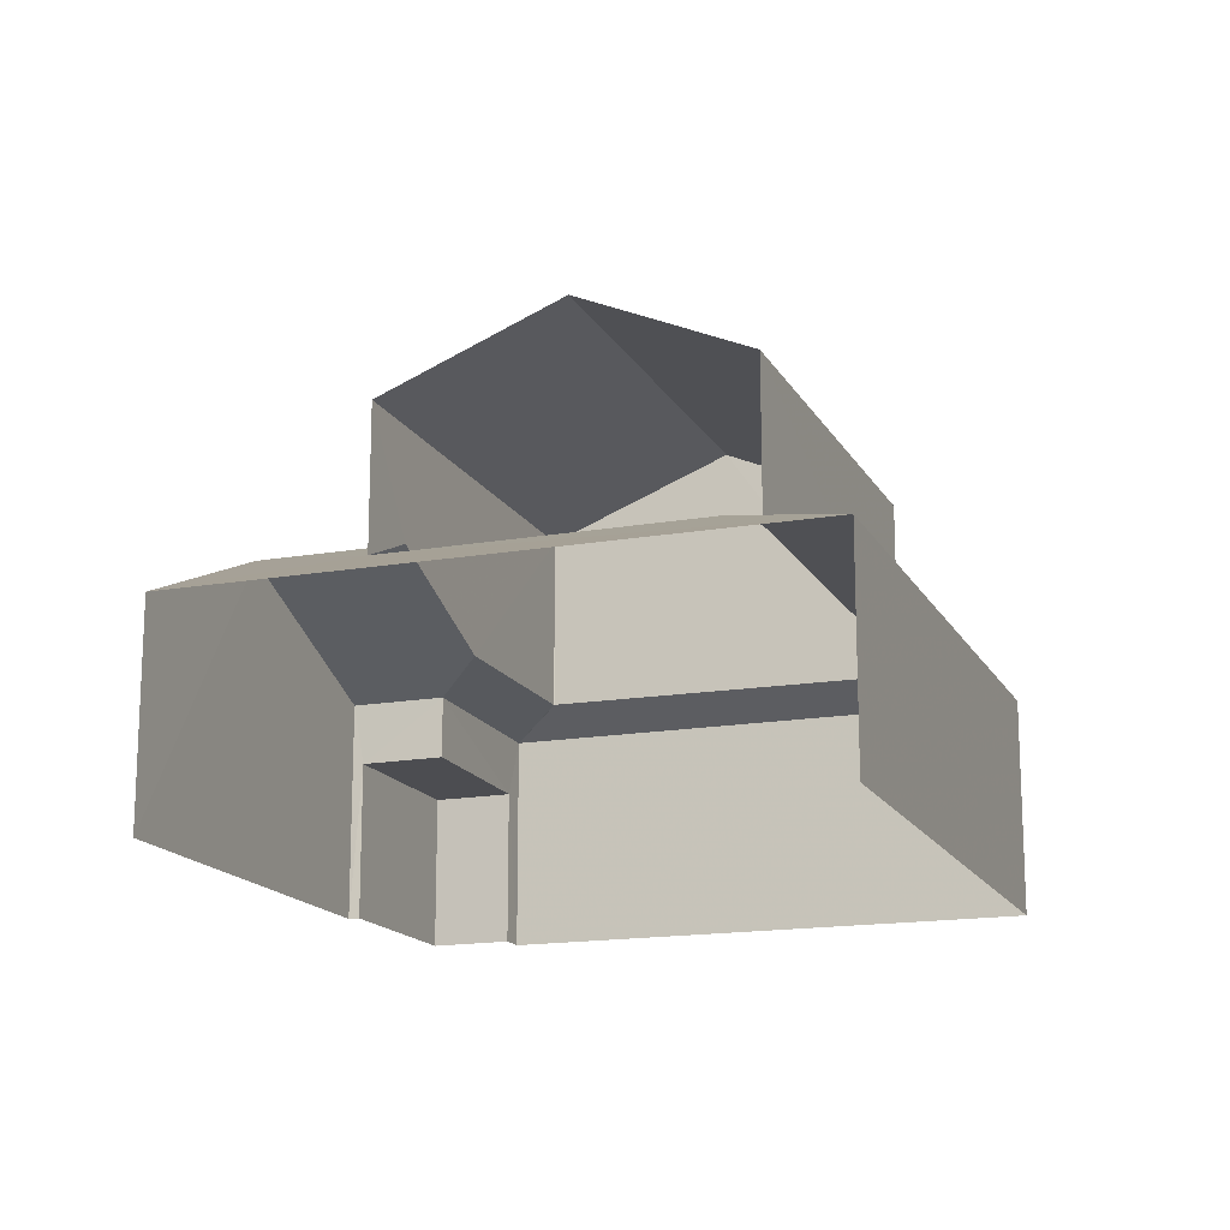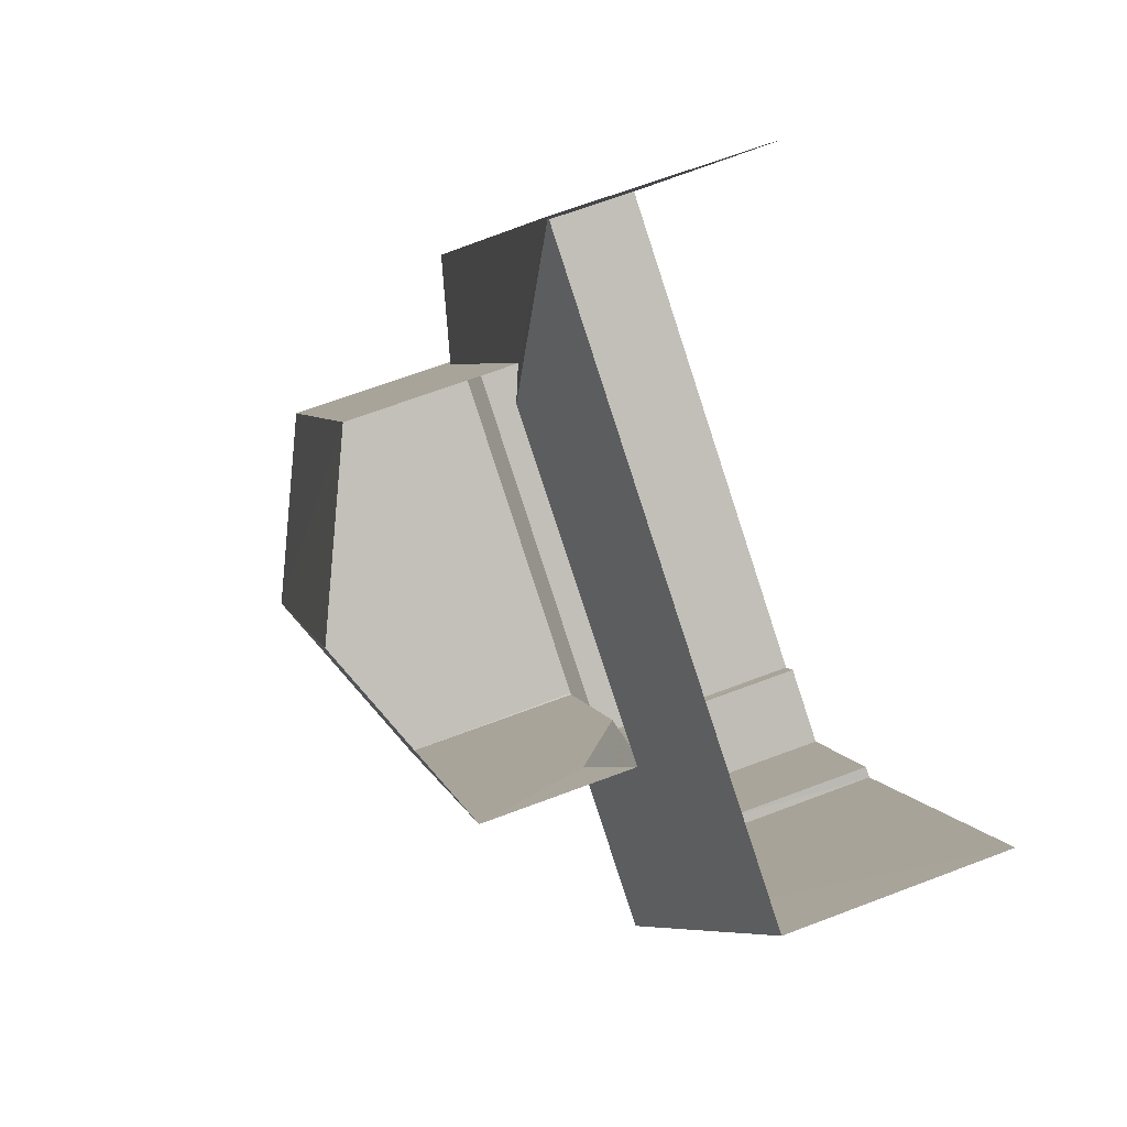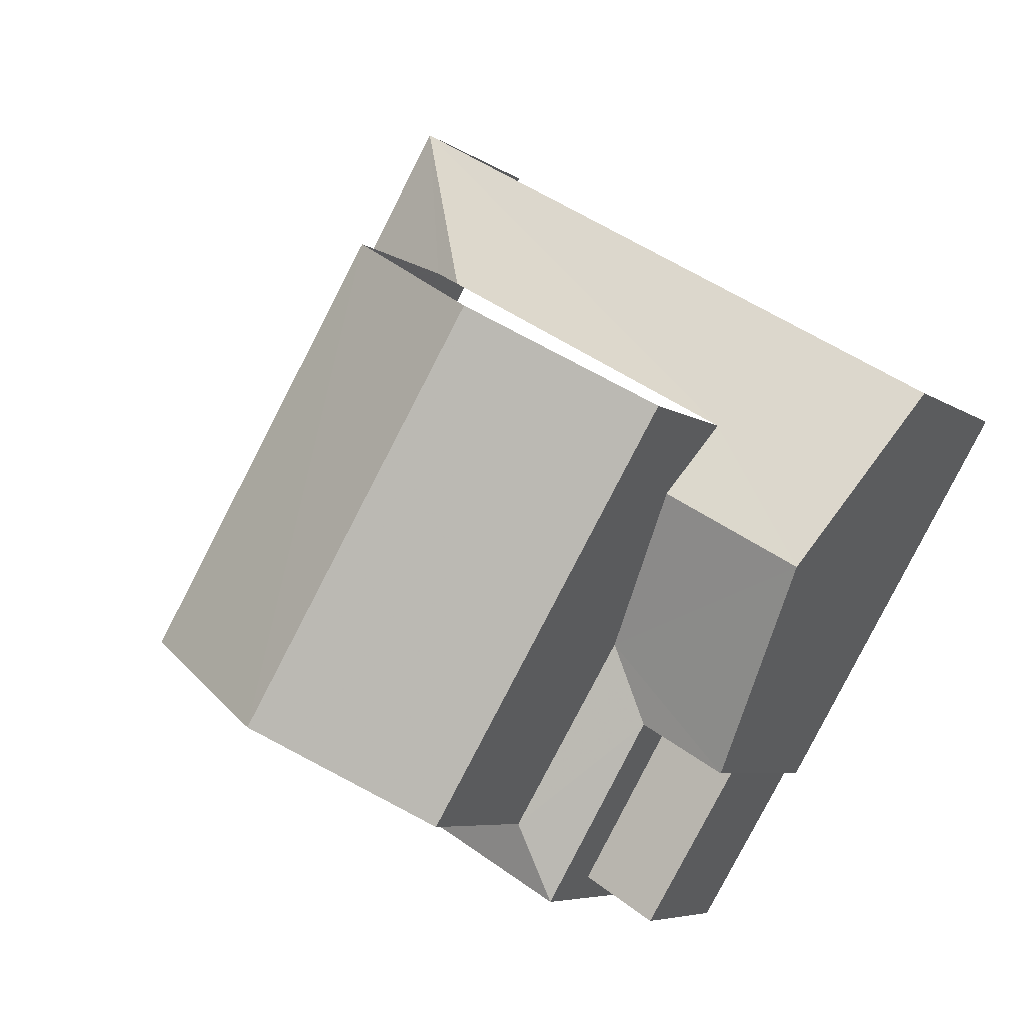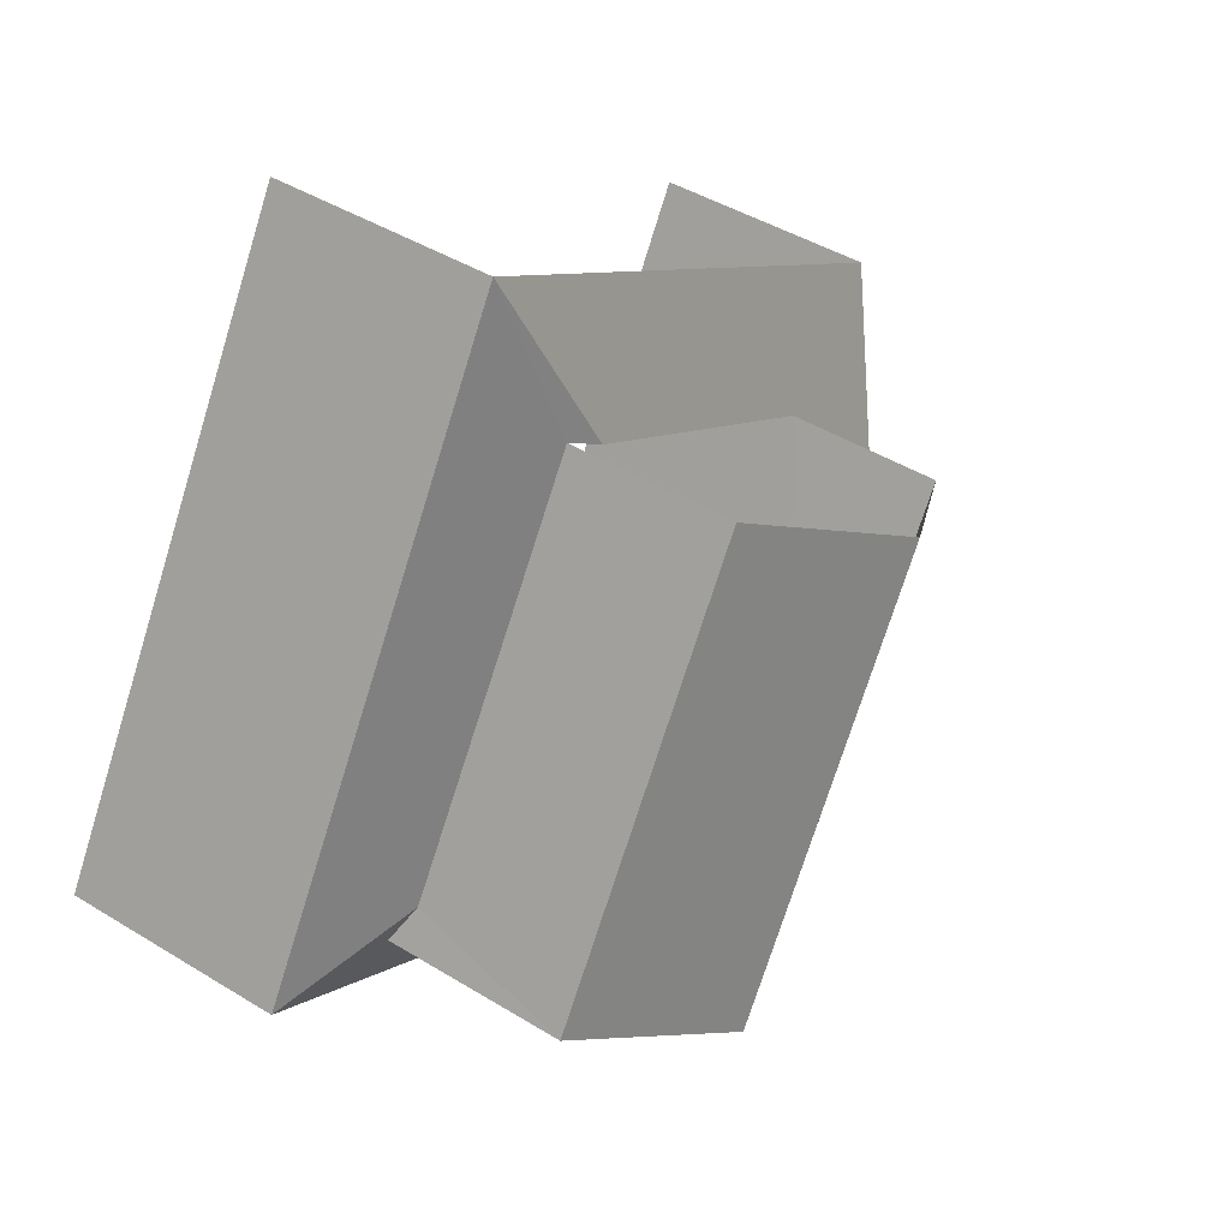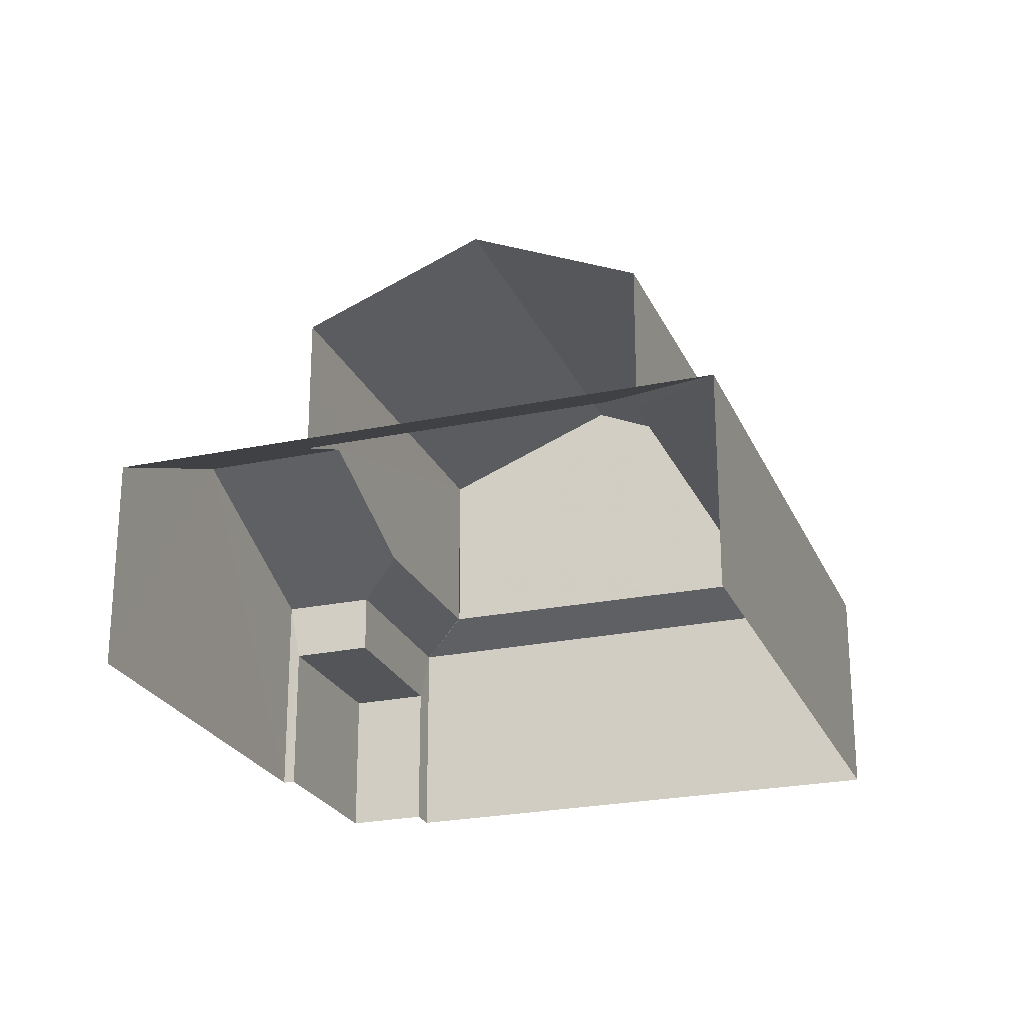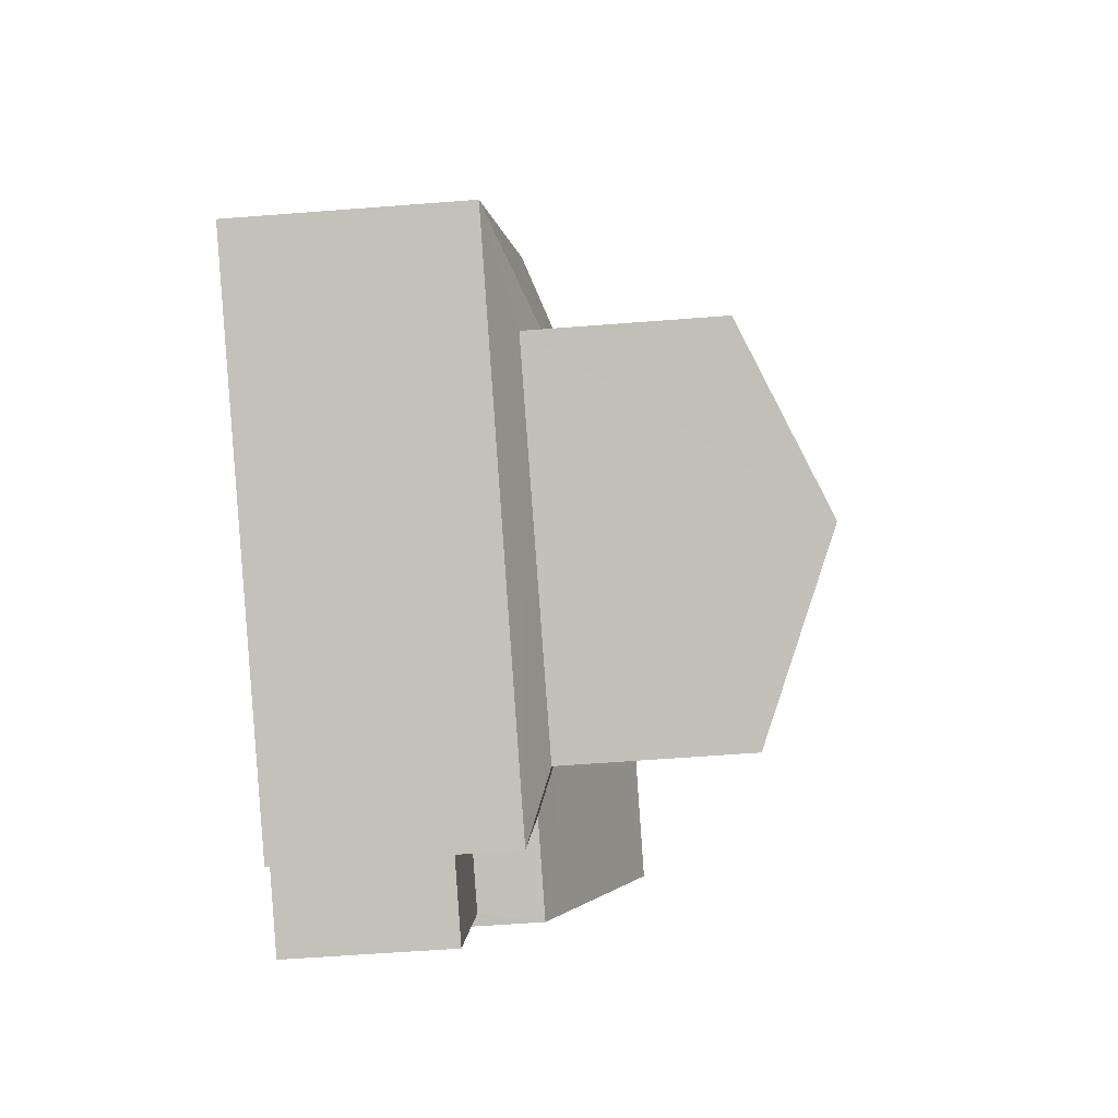
<metadata>
{"format":"obj","ext":"obj","renderer":"f3d","projection":"perspective","resolution":1024,"background":"white","views":[{"elev":-16.2,"azim":169.4,"up":"+Z"},{"elev":65.0,"azim":68.9,"up":"+Y"},{"elev":-6.1,"azim":26.6,"up":"+Y"},{"elev":43.8,"azim":-54.3,"up":"+Y"},{"elev":-24.1,"azim":168.8,"up":"+Z"},{"elev":-57.5,"azim":-85.3,"up":"+Y"}]}
</metadata>
<code>
v -2.209e+05 -1.25e+05 26.97
v -2.209e+05 -1.25e+05 26.97
v -2.209e+05 -1.25e+05 26.97
v -2.209e+05 -1.25e+05 26.97
v -2.209e+05 -1.25e+05 26.97
v -2.209e+05 -1.25e+05 26.97
v -2.209e+05 -1.25e+05 26.97
v -2.209e+05 -1.25e+05 26.97
v -2.209e+05 -1.25e+05 31.87
v -2.209e+05 -1.25e+05 30.83
v -2.209e+05 -1.25e+05 31.87
v -2.209e+05 -1.25e+05 30.46
v -2.209e+05 -1.25e+05 30.46
v -2.209e+05 -1.25e+05 33.7
v -2.209e+05 -1.25e+05 33.7
v -2.209e+05 -1.25e+05 34.93
v -2.209e+05 -1.25e+05 34.93
v -2.209e+05 -1.25e+05 33.7
v -2.209e+05 -1.25e+05 33.7
v -2.209e+05 -1.25e+05 30.83
v -2.209e+05 -1.25e+05 30.46
v -2.209e+05 -1.25e+05 30.85
v -2.209e+05 -1.25e+05 31.11
v -2.209e+05 -1.25e+05 30.46
v -2.209e+05 -1.25e+05 29.48
v -2.209e+05 -1.25e+05 29.48
v -2.209e+05 -1.25e+05 29.48
v -2.209e+05 -1.25e+05 29.48
v -2.209e+05 -1.25e+05 30.46
v -2.209e+05 -1.25e+05 31.13
v -2.209e+05 -1.25e+05 31.33
v -2.209e+05 -1.25e+05 31.31
v -2.209e+05 -1.25e+05 30.46
v -2.209e+05 -1.25e+05 30.84
f 1 2 3
f 3 4 1
f 1 5 2
f 6 5 7
f 8 7 1
f 7 5 1
f 2 29 33
f 3 2 33
f 19 32 17
f 31 14 17
f 31 30 14
f 32 31 17
f 9 10 11
f 11 10 12
f 10 13 12
f 14 15 16
f 17 14 16
f 18 19 17
f 16 18 17
f 20 21 22
f 23 24 20
f 20 24 21
f 25 26 27
f 25 28 26
f 29 24 30
f 24 23 30
f 31 29 30
f 9 11 32
f 11 33 32
f 32 29 31
f 32 33 29
f 13 34 21
f 21 34 22
f 10 34 13
f 26 8 27
f 26 7 8
f 12 4 11
f 4 3 11
f 3 33 11
f 25 27 8
f 1 25 8
f 10 18 34
f 18 9 19
f 19 9 32
f 10 9 18
f 1 4 25
f 4 12 25
f 25 13 28
f 25 12 13
f 15 14 23
f 14 30 23
f 20 15 23
f 24 5 6
f 21 24 6
f 15 20 16
f 22 18 16
f 22 34 18
f 20 22 16
f 6 26 21
f 21 26 13
f 6 7 26
f 13 26 28
f 5 29 2
f 5 24 29

</code>
